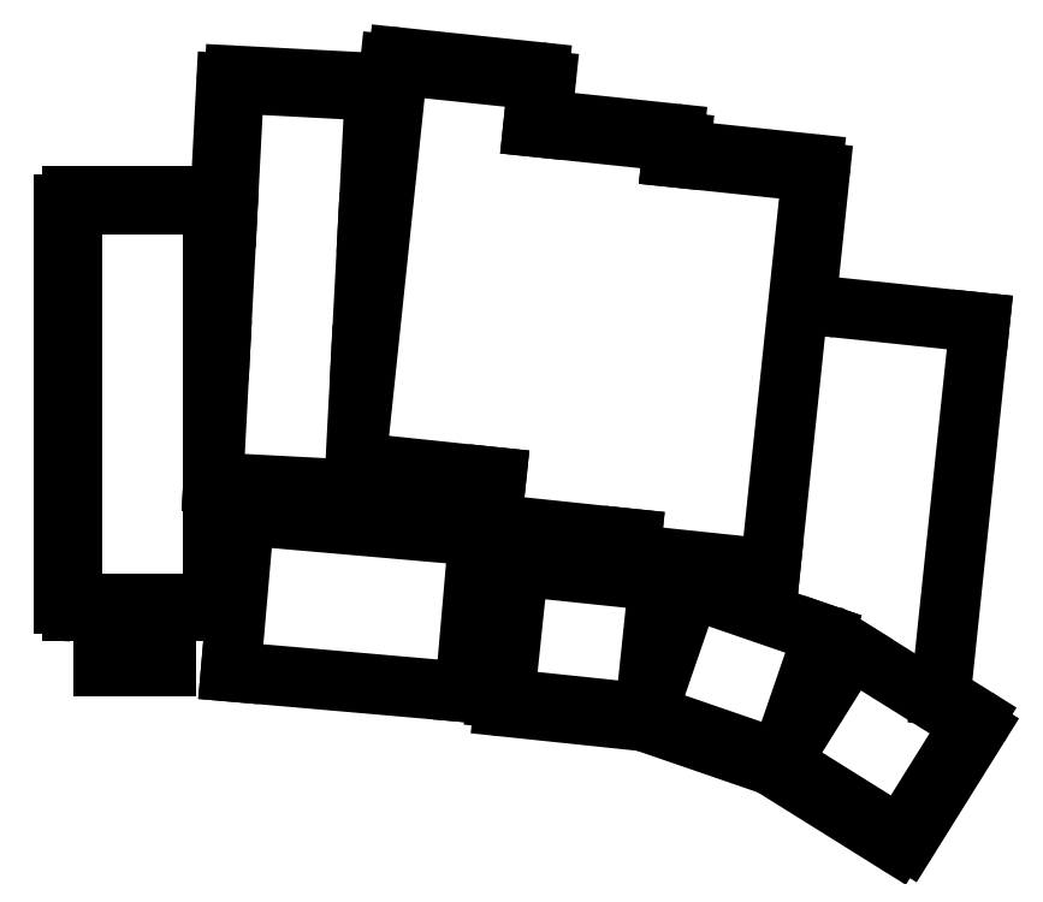
<metadata>
{"format":"dxf","ext":"dxf","renderer":"ezdxf+matplotlib","layout":"modelspace","background":"white","min_lineweight":24,"dpi":150}
</metadata>
<code>
0
SECTION
2
ENTITIES
0
LINE
8
0
10
-9
20
-9.5
11
9
21
-9.5
0
ARC
8
0
10
9
20
-8.5
40
1
50
270
51
360
0
LINE
8
0
10
10
20
-8.5
11
10
21
5.932
0
LINE
8
0
10
10
20
5.932
11
26.99
21
5.042
0
ARC
8
0
10
27.04
20
6.041
40
1
50
267
51
357
0
LINE
8
0
10
28.04
20
5.988
11
28.17
21
8.417
0
LINE
8
0
10
28.17
20
8.417
11
44.09
21
6.743
0
LINE
8
0
10
44.09
20
6.743
11
43.57
21
1.771
0
ARC
8
0
10
44.57
20
1.666
40
1
50
174
51
264
0
LINE
8
0
10
44.46
20
0.6718
11
47.45
21
0.3582
0
LINE
8
0
10
84.72
20
29.72
11
86.49
21
46.53
0
ARC
8
0
10
85.49
20
46.63
40
1
50
354
51
444
0
LINE
8
0
10
85.6
20
47.63
11
68.69
21
49.41
0
LINE
8
0
10
68.69
20
49.41
11
68.79
21
50.4
0
ARC
8
0
10
67.8
20
50.51
40
1
50
354
51
444
0
LINE
8
0
10
67.9
20
51.5
11
51
21
53.28
0
LINE
8
0
10
51
20
53.28
11
51.52
21
58.25
0
ARC
8
0
10
50.52
20
58.35
40
1
50
354
51
444
0
LINE
8
0
10
50.63
20
59.35
11
32.73
21
61.23
0
ARC
8
0
10
32.62
20
60.24
40
1
50
84
51
174
0
LINE
8
0
10
31.63
20
60.34
11
31.37
21
57.89
0
LINE
8
0
10
11.79
20
58.91
11
31.37
21
57.89
0
ARC
8
0
10
11.74
20
57.91
40
1
50
87
51
177
0
LINE
8
0
10
10.74
20
57.97
11
9.945
21
42.83
0
ARC
8
0
10
9
20
42.5
40
1
50
19.15
51
90
0
LINE
8
0
10
9
20
43.5
11
-9
21
43.5
0
ARC
8
0
10
-9
20
42.5
40
1
50
90
51
180
0
LINE
8
0
10
-10
20
-8.5
11
-10
21
42.5
0
ARC
8
0
10
-9
20
-8.5
40
1
50
180
51
270
0
LINE
8
0
10
46.14
20
-21.63
11
63.98
21
-23.5
0
ARC
8
0
10
64.39
20
-22.59
40
1
50
245.6
51
251
0
LINE
8
0
10
64.07
20
-23.54
11
80.65
21
-29.25
0
ARC
8
0
10
81.5
20
-28.72
40
1
50
212
51
238
0
LINE
8
0
10
80.97
20
-29.56
11
96.23
21
-39.1
0
ARC
8
0
10
96.76
20
-38.25
40
1
50
238
51
328
0
LINE
8
0
10
97.61
20
-38.78
11
106.6
21
-24.37
0
ARC
8
0
10
105.8
20
-23.84
40
1
50
328
51
418
0
LINE
8
0
10
106.3
20
-22.99
11
101.9
21
-20.23
0
LINE
8
0
10
45.25
20
-20.53
11
47.45
21
0.3582
0
ARC
8
0
10
46.25
20
-20.63
40
1
50
174
51
264
0
LINE
8
0
10
84.72
20
29.72
11
106.9
21
27.39
0
LINE
8
0
10
101.9
20
-20.23
11
106.9
21
27.39
0
LINE
8
0
10
-9
20
-8.5
11
9
21
-8.5
0
LINE
8
0
10
9
20
-8.5
11
9
21
42.5
0
LINE
8
0
10
-9
20
-8.5
11
-9
21
42.5
0
LINE
8
0
10
9
20
42.5
11
-9
21
42.5
0
LINE
8
0
10
9.067
20
6.983
11
27.04
21
6.041
0
LINE
8
0
10
27.04
20
6.041
11
27.93
21
23.02
0
LINE
8
0
10
9.957
20
23.96
11
9.067
21
6.983
0
LINE
8
0
10
27.93
20
23.02
11
28.82
21
39.99
0
LINE
8
0
10
10.85
20
40.94
11
9.957
21
23.96
0
LINE
8
0
10
28.82
20
39.99
11
29.71
21
56.97
0
LINE
8
0
10
29.71
20
56.97
11
11.74
21
57.91
0
LINE
8
0
10
11.74
20
57.91
11
10.85
21
40.94
0
LINE
8
0
10
27.29
20
9.515
11
45.19
21
7.633
0
LINE
8
0
10
27.29
20
9.515
11
32.62
21
60.24
0
LINE
8
0
10
49.9
20
52.39
11
50.52
21
58.35
0
LINE
8
0
10
50.52
20
58.35
11
32.62
21
60.24
0
LINE
8
0
10
44.57
20
1.666
11
62.47
21
-0.2152
0
LINE
8
0
10
45.19
20
7.633
11
44.57
21
1.666
0
LINE
8
0
10
67.59
20
48.52
11
67.8
21
50.51
0
LINE
8
0
10
67.8
20
50.51
11
49.9
21
52.39
0
LINE
8
0
10
62.26
20
-2.204
11
80.16
21
-4.086
0
LINE
8
0
10
80.16
20
-4.086
11
85.49
21
46.63
0
LINE
8
0
10
62.47
20
-0.2152
11
62.26
21
-2.204
0
LINE
8
0
10
85.49
20
46.63
11
67.59
21
48.52
0
LINE
8
0
10
46.25
20
-20.63
11
64.15
21
-22.51
0
LINE
8
0
10
64.15
20
-22.51
11
65.92
21
-5.606
0
LINE
8
0
10
65.92
20
-5.606
11
48.02
21
-3.724
0
LINE
8
0
10
48.02
20
-3.724
11
46.25
21
-20.63
0
LINE
8
0
10
64.39
20
-22.59
11
81.41
21
-28.45
0
LINE
8
0
10
81.41
20
-28.45
11
86.95
21
-12.38
0
LINE
8
0
10
86.95
20
-12.38
11
69.93
21
-6.516
0
LINE
8
0
10
69.93
20
-6.516
11
64.39
21
-22.59
0
LINE
8
0
10
81.5
20
-28.72
11
96.76
21
-38.25
0
LINE
8
0
10
96.76
20
-38.25
11
105.8
21
-23.84
0
LINE
8
0
10
105.8
20
-23.84
11
90.51
21
-14.3
0
LINE
8
0
10
90.51
20
-14.3
11
81.5
21
-28.72
0
LINE
8
0
10
13.05
20
2.756
11
11.31
21
-17.17
0
LINE
8
0
10
11.31
20
-17.17
11
41.19
21
-19.78
0
LINE
8
0
10
41.19
20
-19.78
11
42.94
21
0.1416
0
LINE
8
0
10
42.94
20
0.1416
11
13.05
21
2.756
0
LINE
8
0
10
-5
20
-12
11
-5
21
-16.5
0
LINE
8
0
10
-5
20
-16.5
11
3
21
-16.5
0
LINE
8
0
10
3
20
-16.5
11
3
21
-12
0
LINE
8
0
10
3
20
-12
11
-5
21
-12
0
ENDSEC
0
EOF

</code>
